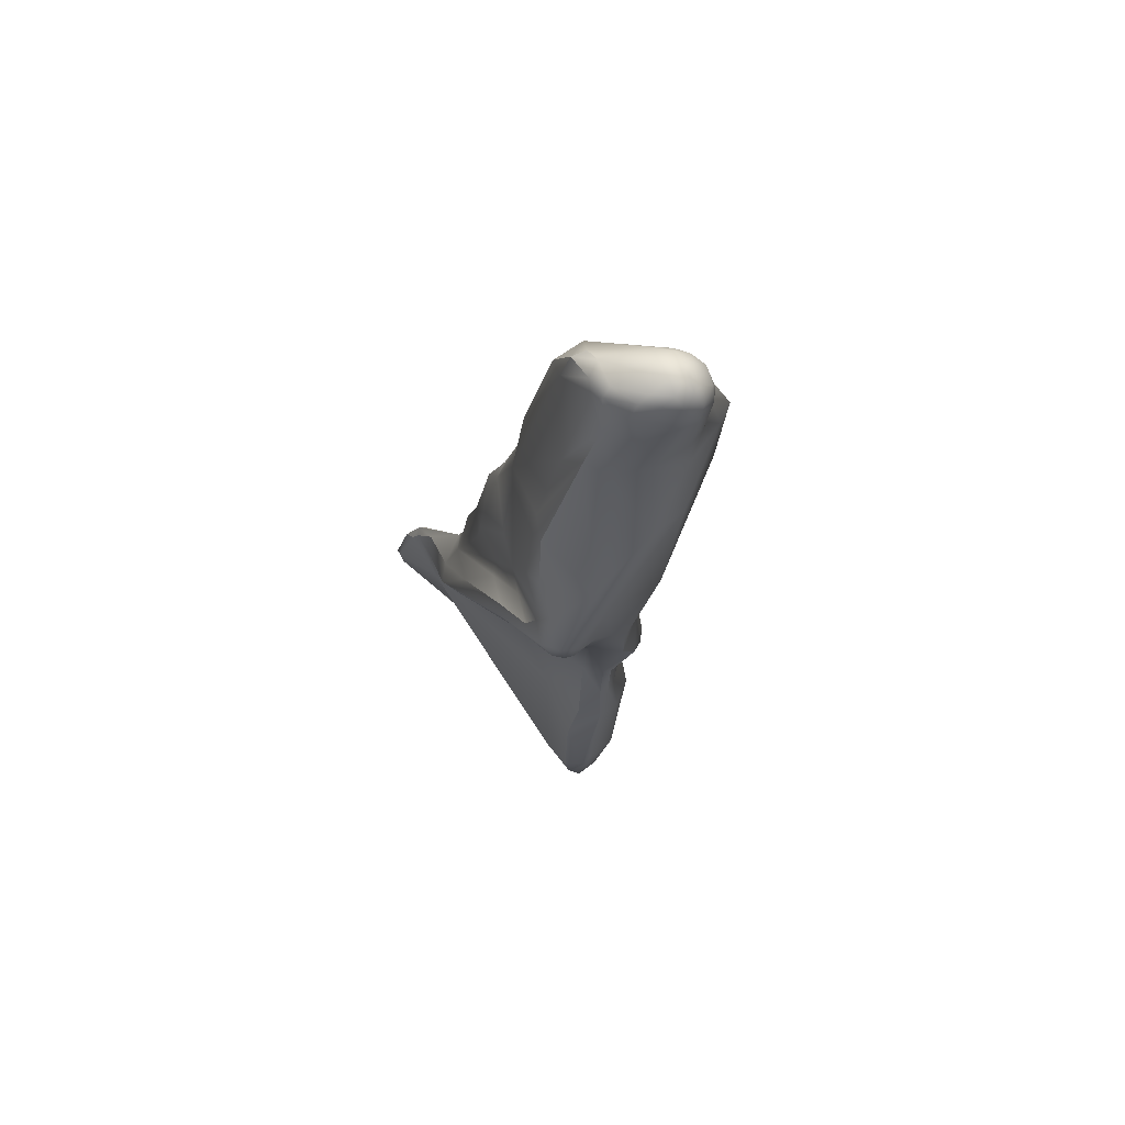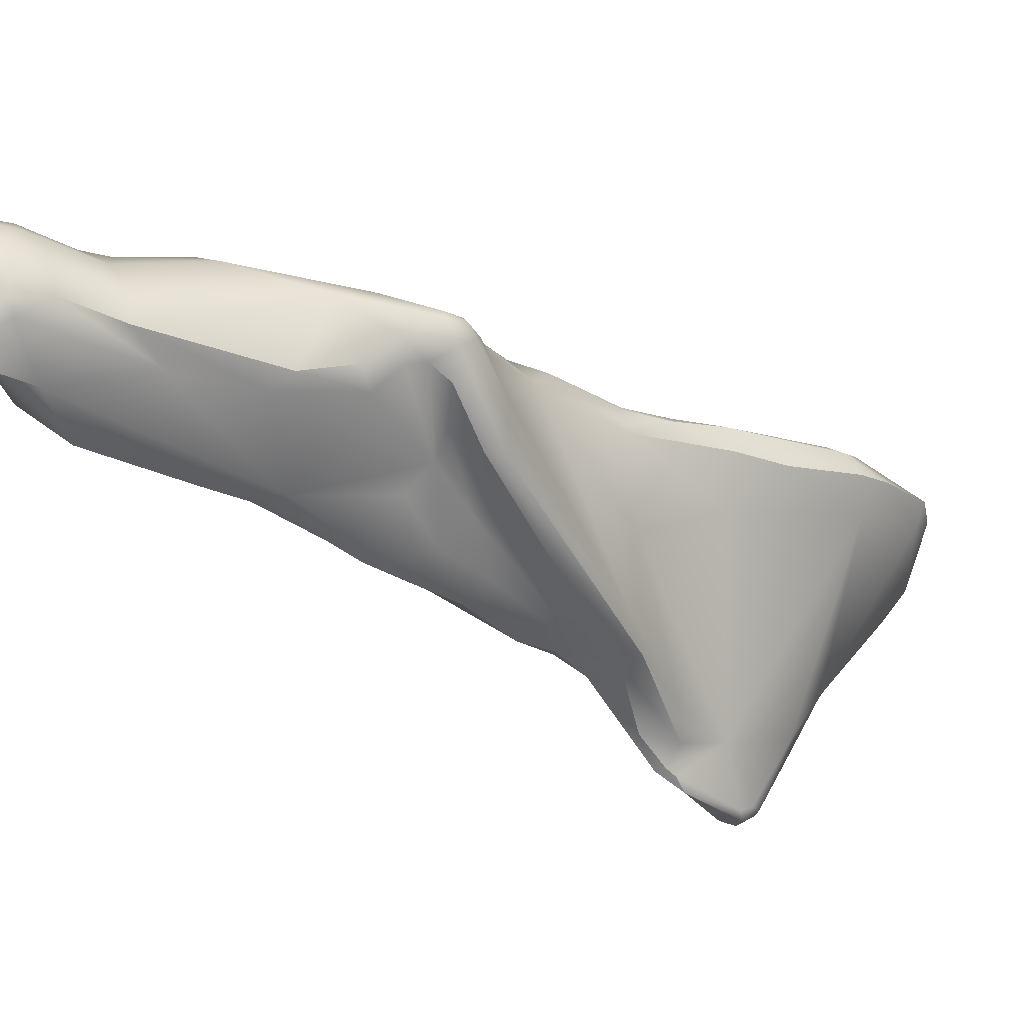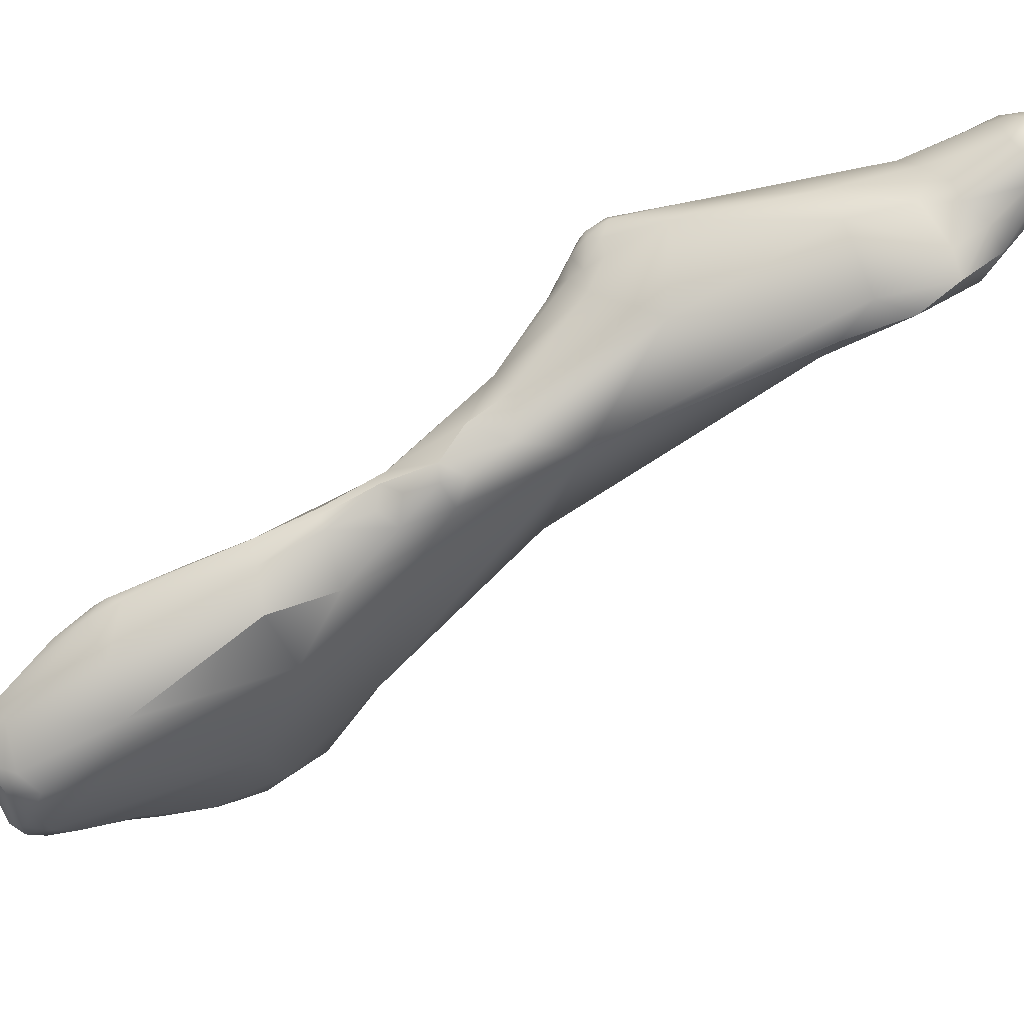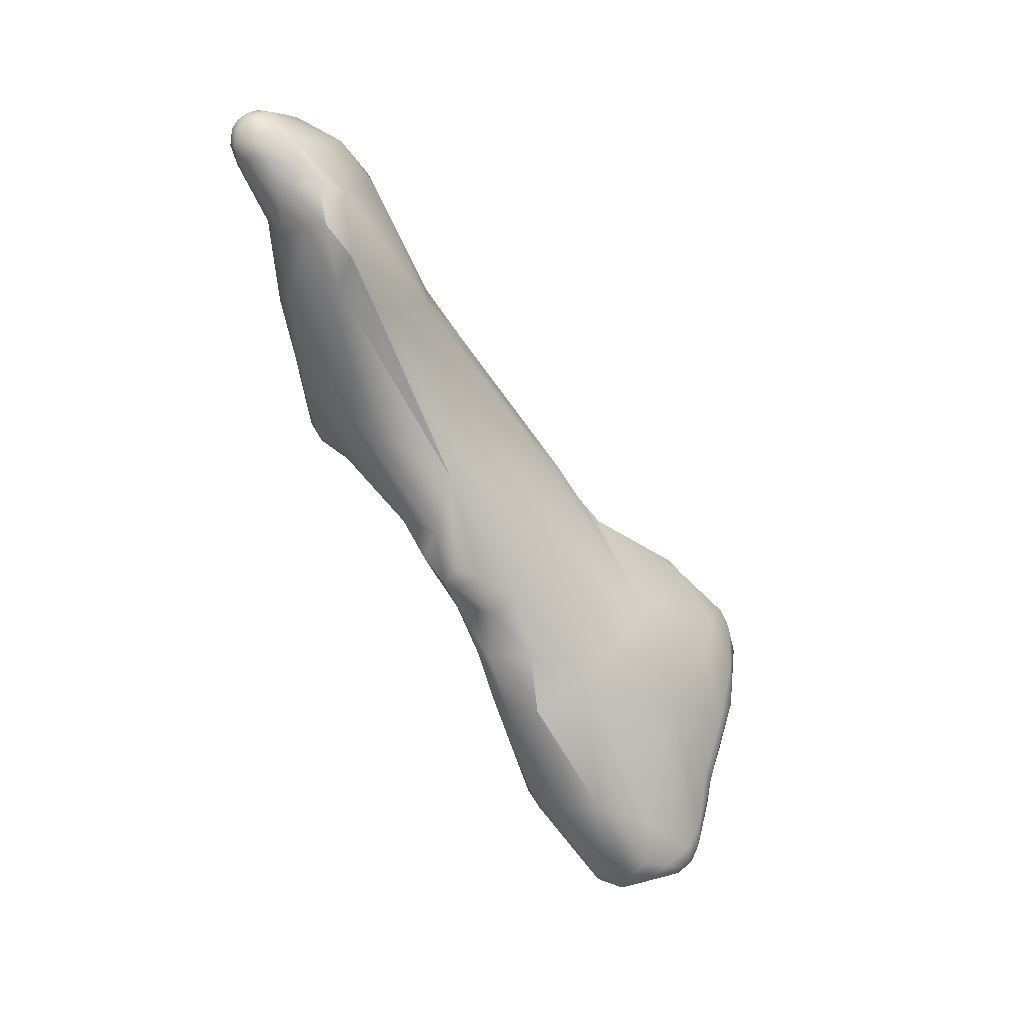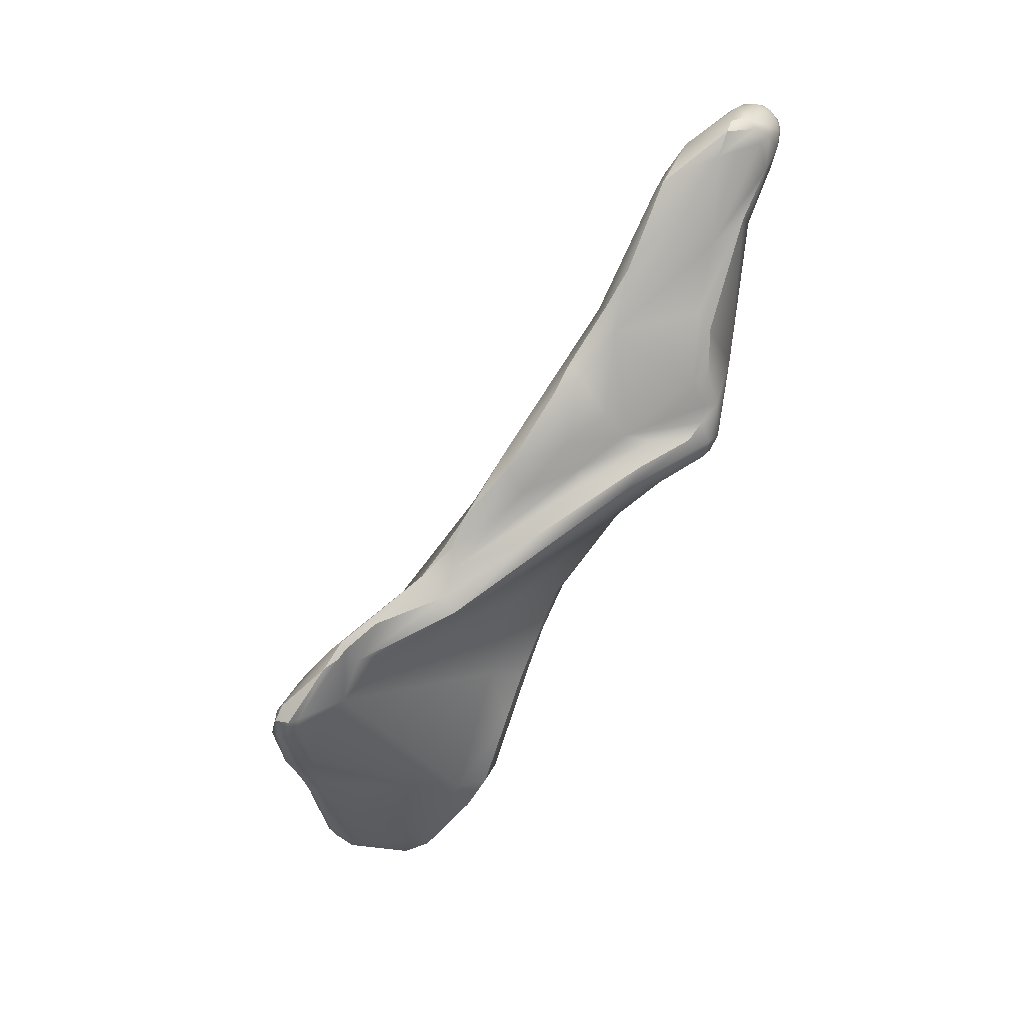
<metadata>
{"format":"obj","ext":"obj","renderer":"f3d","projection":"perspective","resolution":1024,"background":"white","views":[{"elev":41.9,"azim":153.9,"up":"+Z"},{"elev":21.8,"azim":65.8,"up":"+Y"},{"elev":39.1,"azim":-101.3,"up":"+Y"},{"elev":15.5,"azim":-107.4,"up":"+Z"},{"elev":18.8,"azim":69.2,"up":"+Z"}]}
</metadata>
<code>
v -9.149 -184.7 1503
v -8.955 -184.8 1505
v -8.447 -186.9 1502
v -8.131 -187.2 1502
v -7.798 -187.5 1503
v -7.467 -187.4 1503
v -8.55 -186.8 1503
v -8.135 -187.4 1503
v -8.035 -187.5 1504
v -7.305 -188.1 1504
v -7.213 -188.1 1506
v -6.979 -188.4 1505
v -8.805 -186.3 1502
v -9.023 -185.7 1503
v -8.864 -184.9 1502
v -8.418 -186.4 1502
v -7.838 -186.5 1502
v -7.208 -186.3 1502
v -7.313 -186.3 1509
v -8.822 -184.1 1502
v -8.15 -184.2 1501
v -7.858 -183 1502
v -7.553 -184.2 1501
v -7.253 -183.3 1502
v -8.762 -182.7 1506
v -7.847 -182.5 1510
v -7.772 -181.4 1505
v -7.847 -180.4 1510
v -7.395 -180.2 1512
v -6.889 -179.8 1514
v -6.918 -179.4 1510
v -6.761 -178.8 1514
v -6.944 -178.2 1515
v -6.745 -177.4 1515
v -6.756 -177.3 1516
v -7.002 -173.4 1528
v -6.678 -172.9 1527
v -6.894 -172.5 1529
v -6.287 -189 1506
v -5.718 -189.1 1506
v -4.51 -189.6 1508
v -6.2 -189.2 1508
v -5.457 -189.9 1508
v -5.081 -190 1508
v -4.898 -190.1 1509
v -6.734 -188.4 1505
v -6.619 -188.8 1506
v -6.642 -188.7 1506
v -6.361 -188.5 1505
v -5.543 -188.5 1506
v -5.89 -188.6 1510
v -5.929 -185.7 1513
v -6.617 -183.7 1502
v -5.371 -182.5 1505
v -6.451 -180.9 1505
v -6.022 -181.8 1504
v -5.555 -181.2 1505
v -6.406 -180.5 1506
v -6.031 -180.6 1505
v -5.246 -180.3 1508
v -5.363 -179.6 1510
v -4.759 -181.2 1510
v -6.036 -179.1 1510
v -6.424 -178.8 1512
v -6.076 -178.6 1511
v -5.724 -178.5 1512
v -6.348 -178.4 1513
v -6.361 -177.9 1514
v -5.815 -177.9 1513
v -5.436 -177.7 1514
v -4.864 -178.3 1513
v -6.118 -177.3 1519
v -6.31 -177 1515
v -6.177 -176.7 1517
v -5.514 -176.4 1516
v -5.153 -175.6 1517
v -5.905 -175.3 1526
v -5.391 -173.7 1521
v -6.504 -174.3 1526
v -5.68 -173.5 1530
v -5.893 -172.4 1531
v -4.861 -171.4 1526
v -4.814 -171.2 1529
v -6.22 -171.9 1529
v -5.468 -171.8 1531
v -5.632 -171.6 1530
v -5.541 -171.6 1531
v -5.142 -171.1 1530
v -4.525 -170.8 1530
v -5.263 -170.7 1532
v -4.907 -170.7 1532
v -4.877 -170.1 1532
v -4.837 -171.9 1532
v -4.789 -170.1 1532
v -4.532 -171 1533
v -4.153 -189.1 1508
v -3.737 -190.8 1510
v -4.269 -189.4 1511
v -3.657 -190.5 1511
v -2.753 -190.8 1511
v -2.881 -190.7 1510
v -2.753 -190.5 1511
v -2.638 -190.4 1510
v -2.283 -190.4 1511
v -2.394 -190.1 1510
v -2.218 -190 1511
v -2.98 -188 1511
v -2.871 -188.5 1513
v -2.544 -187.5 1513
v -2.182 -189 1513
v -2.235 -188.4 1513
v -2.453 -188.2 1514
v -2.329 -188.1 1513
v -2.386 -186.8 1514
v -2.551 -186.2 1513
v -2.753 -184.8 1516
v -2.753 -183.9 1517
v -2.248 -183.7 1516
v -2.457 -183.6 1517
v -3.263 -182.4 1518
v -2.453 -183.1 1518
v -2.141 -182.7 1518
v -3.547 -180.9 1514
v -1.881 -180.9 1519
v -2.712 -181.2 1521
v -2.153 -181.5 1520
v -2.153 -178.9 1524
v -3.459 -177.2 1526
v -2.153 -177.5 1526
v -3.893 -176 1517
v -2.59 -175.3 1530
v -2.153 -175.2 1531
v -3.637 -173.7 1520
v -2.7 -173.6 1520
v -2.528 -174 1519
v -2.21 -174.4 1519
v -2.755 -173.2 1520
v -2.178 -173 1520
v -2.601 -172.3 1522
v -2.611 -174 1532
v -2.076 -172.1 1523
v -3.592 -171.3 1526
v -3.413 -170.9 1529
v -2.221 -171.4 1529
v -2.741 -170.3 1531
v -4.187 -171.4 1533
v -4.261 -170.4 1533
v -3.949 -170.9 1533
v -3.953 -170.1 1533
v -3.529 -171.4 1533
v -3.67 -170.3 1533
v -3.653 -169.9 1533
v -3.324 -170.7 1533
v -3.334 -170.1 1533
v -3.05 -169.8 1532
v -2.732 -170.7 1533
v -2.739 -170.1 1533
v -2.423 -170.2 1532
v -2.203 -170.3 1532
v -4.246 -169.8 1531
v -3.61 -169.8 1531
v -4.261 -169.6 1532
v -4.251 -169.8 1533
v -3.935 -169.7 1533
v -3.65 -169.6 1532
v -3.359 -169.7 1533
v -2.977 -169.8 1532
v -1.611 -183.9 1515
v -1.865 -182.6 1515
v -1.905 -184.2 1515
v -1.29 -180.8 1517
v -1.853 -179.6 1523
v -1.458 -178.6 1519
v -1.595 -178.6 1520
v -1.48 -177.7 1522
v -1.34 -179.3 1521
v -1.755 -178.7 1524
v -1.667 -177.3 1525
v -1.628 -175.4 1519
v -0.799 -176.8 1519
v -1.406 -176.9 1521
v -1.168 -175.9 1521
v -0.7857 -176.5 1520
v -1.844 -176.7 1527
v -1.871 -173.7 1519
v -1.876 -173.1 1520
v -1.555 -173.1 1520
v -1.619 -172.7 1521
v -1.264 -173.5 1520
v -1.279 -172.9 1521
v -0.7414 -174.5 1521
v -0.8679 -173.8 1521
v -0.8605 -173.5 1521
v -1.043 -173.1 1522
v -0.7612 -174.4 1523
v -0.8288 -173.8 1522
v -0.8739 -173.6 1523
v -1.014 -174.1 1526
v -0.9485 -173.6 1525
v -1.505 -173.3 1528
v -1.951 -172.5 1533
v -1.442 -173.3 1532
v -1.585 -172.8 1532
v -1.603 -172 1529
v -1.714 -171 1531
v -1.946 -171.8 1533
v -1.575 -171.6 1533
v -1.692 -171 1532
v -1.912 -170.9 1533
v -1.556 -171.4 1532
v -8.131 -187.2 1502
v -7.838 -186.5 1502
v -8.15 -184.2 1501
v -7.553 -184.2 1501
v -7.553 -184.2 1501
v -7.253 -183.3 1502
v -7.847 -180.4 1510
v -7.002 -173.4 1528
v -6.894 -172.5 1529
v -6.022 -181.8 1504
v -5.555 -181.2 1505
v -5.246 -180.3 1508
v -5.363 -179.6 1510
v -6.036 -179.1 1510
v -5.724 -178.5 1512
v -5.815 -177.9 1513
v -6.118 -177.3 1519
v -6.31 -177 1515
v -5.514 -176.4 1516
v -6.504 -174.3 1526
v -2.753 -190.8 1511
v -2.753 -190.8 1511
v -2.753 -190.8 1511
v -2.753 -190.5 1511
v -2.283 -190.4 1511
v -2.182 -189 1513
v -2.182 -189 1513
v -2.182 -189 1513
v -2.235 -188.4 1513
v -2.453 -188.2 1514
v -2.329 -188.1 1513
v -2.386 -186.8 1514
v -2.753 -184.8 1516
v -2.753 -184.8 1516
v -2.753 -183.9 1517
v -2.457 -183.6 1517
v -2.453 -183.1 1518
v -2.453 -183.1 1518
v -2.453 -183.1 1518
v -2.153 -181.5 1520
v -2.153 -178.9 1524
v -2.153 -177.5 1526
v -2.153 -175.2 1531
v -2.153 -175.2 1531
v -1.611 -183.9 1515
v -1.853 -179.6 1523
v -0.7857 -176.5 1520
v -1.844 -176.7 1527
v -0.7414 -174.5 1521
v -0.9485 -173.6 1525
v -1.951 -172.5 1533
v -1.585 -172.8 1532
v -1.585 -172.8 1532
v -1.585 -172.8 1532
v -1.603 -172 1529
g grp1
f 14 2 1
f 13 3 7
f 16 3 13
f 7 14 13
f 8 3 4
f 7 3 8
f 4 16 17
f 4 3 16
f 5 10 8
f 6 5 211
f 4 5 8
f 211 212 6
f 10 5 46
f 46 5 6
f 18 6 212
f 6 49 46
f 18 50 6
f 6 50 49
f 8 9 7
f 9 19 7
f 8 10 9
f 10 12 9
f 12 11 9
f 12 10 46
f 9 11 19
f 12 47 11
f 46 48 12
f 12 48 47
f 13 14 15
f 1 15 14
f 20 15 1
f 13 15 16
f 16 15 21
f 16 21 23
f 16 23 17
f 18 212 214
f 53 50 18
f 14 7 2
f 7 19 2
f 19 52 26
f 20 213 15
f 20 22 213
f 20 1 25
f 22 20 25
f 24 215 213
f 24 213 22
f 25 27 22
f 55 24 22
f 55 22 27
f 18 214 53
f 56 24 55
f 214 216 53
f 220 53 216
f 1 2 25
f 19 26 2
f 2 26 25
f 26 28 25
f 217 27 25
f 27 217 31
f 31 217 64
f 63 58 31
f 58 27 31
f 26 29 28
f 217 29 64
f 32 64 29
f 26 30 29
f 29 30 32
f 26 52 30
f 64 65 31
f 64 32 67
f 33 34 32
f 33 32 30
f 30 72 33
f 33 72 35
f 35 34 33
f 79 77 36
f 218 37 230
f 36 77 128
f 128 80 36
f 38 37 218
f 36 80 219
f 38 84 37
f 11 42 19
f 47 43 42
f 43 47 39
f 42 11 47
f 39 44 43
f 40 44 39
f 44 40 41
f 50 41 40
f 50 96 41
f 42 51 19
f 43 45 42
f 42 45 51
f 44 97 43
f 45 43 97
f 97 99 45
f 54 50 53
f 48 49 39
f 47 48 39
f 48 46 49
f 39 49 40
f 49 50 40
f 50 54 96
f 19 51 52
f 51 98 52
f 108 52 98
f 45 98 51
f 54 60 62
f 107 54 62
f 53 220 54
f 54 220 57
f 54 57 60
f 56 55 59
f 56 59 221
f 55 27 58
f 55 58 59
f 63 59 58
f 59 224 222
f 221 59 222
f 60 61 62
f 61 71 62
f 120 77 72
f 224 223 222
f 63 31 65
f 69 65 64
f 67 69 64
f 63 65 66
f 65 226 66
f 223 225 71
f 225 223 224
f 70 71 225
f 66 226 70
f 68 32 34
f 67 32 68
f 68 34 73
f 68 69 67
f 69 68 73
f 70 226 228
f 62 71 123
f 71 70 130
f 123 71 130
f 52 72 30
f 35 73 34
f 72 74 35
f 120 128 77
f 73 35 74
f 70 228 75
f 229 73 74
f 130 70 75
f 229 74 76
f 75 76 130
f 78 76 74
f 78 74 72
f 227 230 37
f 77 79 72
f 76 78 133
f 37 78 72
f 82 78 37
f 81 219 80
f 38 86 84
f 38 81 86
f 80 93 81
f 85 81 93
f 80 128 131
f 82 37 84
f 83 84 88
f 82 84 83
f 83 88 89
f 142 82 83
f 84 86 88
f 81 87 86
f 81 85 87
f 90 88 86
f 86 87 90
f 88 90 92
f 88 92 160
f 89 88 160
f 85 93 91
f 91 90 85
f 85 90 87
f 91 94 90
f 90 94 92
f 91 93 95
f 93 146 95
f 91 95 147
f 91 147 94
f 93 140 146
f 94 147 163
f 160 92 162
f 94 162 92
f 94 163 162
f 44 41 101
f 44 101 97
f 41 103 101
f 41 96 103
f 103 96 105
f 96 107 105
f 99 98 45
f 97 100 99
f 102 99 100
f 102 98 99
f 98 102 108
f 101 231 97
f 104 232 101
f 103 104 101
f 235 234 233
f 105 107 106
f 103 105 104
f 104 105 106
f 110 234 235
f 104 106 236
f 102 237 108
f 106 111 236
f 62 123 107
f 96 54 107
f 106 107 111
f 111 107 113
f 113 107 109
f 109 114 113
f 123 115 107
f 107 115 109
f 108 237 112
f 240 238 239
f 239 241 240
f 241 242 240
f 240 242 116
f 108 112 243
f 108 243 52
f 116 242 170
f 170 114 109
f 52 243 117
f 118 119 116
f 116 170 118
f 115 123 169
f 245 244 246
f 117 120 52
f 120 117 121
f 120 121 125
f 246 247 245
f 126 125 248
f 119 118 122
f 119 122 249
f 122 250 249
f 169 123 130
f 52 120 72
f 122 118 124
f 124 118 174
f 125 128 120
f 125 126 172
f 172 127 125
f 127 128 125
f 251 256 177
f 128 127 129
f 177 252 251
f 169 130 179
f 130 136 179
f 131 128 129
f 129 184 132
f 132 131 129
f 202 203 253
f 76 133 130
f 135 130 133
f 134 133 137
f 133 134 135
f 136 130 135
f 179 136 185
f 185 136 135
f 134 185 135
f 133 78 139
f 133 139 137
f 134 137 138
f 138 137 139
f 186 185 134
f 186 134 138
f 188 186 138
f 188 138 139
f 139 78 82
f 93 80 140
f 140 80 131
f 131 132 140
f 140 254 262
f 140 262 201
f 150 140 201
f 201 206 150
f 139 82 142
f 139 142 141
f 141 142 144
f 142 83 143
f 143 83 89
f 143 144 142
f 143 89 160
f 143 160 161
f 145 143 161
f 155 145 161
f 145 144 143
f 159 145 155
f 145 159 205
f 200 210 202
f 204 144 205
f 144 145 205
f 208 205 159
f 95 146 148
f 148 147 95
f 149 163 147
f 163 149 164
f 150 146 140
f 150 148 146
f 151 149 147
f 147 148 151
f 149 152 164
f 151 152 149
f 153 151 148
f 153 154 151
f 154 152 151
f 153 148 150
f 156 157 154
f 156 154 153
f 157 166 154
f 159 167 158
f 167 157 158
f 167 159 155
f 166 157 167
f 206 153 150
f 206 156 153
f 157 156 209
f 209 156 206
f 158 157 209
f 161 160 165
f 160 162 165
f 155 161 165
f 165 162 164
f 164 162 163
f 155 165 167
f 167 165 166
f 165 164 166
f 166 164 152
f 154 166 152
f 168 170 109
f 115 255 109
f 169 255 115
f 169 180 255
f 171 118 170
f 171 170 168
f 171 168 180
f 118 171 173
f 173 171 183
f 257 171 180
f 250 122 124
f 250 124 176
f 256 250 176
f 177 256 176
f 118 173 174
f 173 182 174
f 179 180 169
f 173 183 182
f 174 176 124
f 181 175 176
f 176 174 181
f 174 182 181
f 175 181 178
f 177 176 175
f 177 175 178
f 178 252 177
f 252 178 258
f 179 189 180
f 182 192 181
f 192 182 191
f 192 196 181
f 182 183 191
f 259 257 180
f 195 198 178
f 181 195 178
f 181 196 195
f 253 258 202
f 258 178 202
f 185 189 179
f 187 189 185
f 187 185 186
f 186 188 187
f 141 188 139
f 187 190 189
f 188 190 187
f 141 190 188
f 180 189 193
f 189 190 193
f 190 194 193
f 194 190 141
f 259 180 193
f 259 193 192
f 192 193 194
f 197 141 199
f 195 196 197
f 195 197 260
f 196 192 194
f 194 141 197
f 194 197 196
f 200 178 198
f 200 198 265
f 141 204 199
f 204 141 144
f 198 195 260
f 265 198 260
f 178 200 202
f 263 202 207
f 264 207 206
f 261 264 206
f 200 265 205
f 200 205 210
f 207 202 210
f 206 207 209
f 210 205 208
f 210 208 207
f 207 208 209
f 209 208 158
f 208 159 158

</code>
